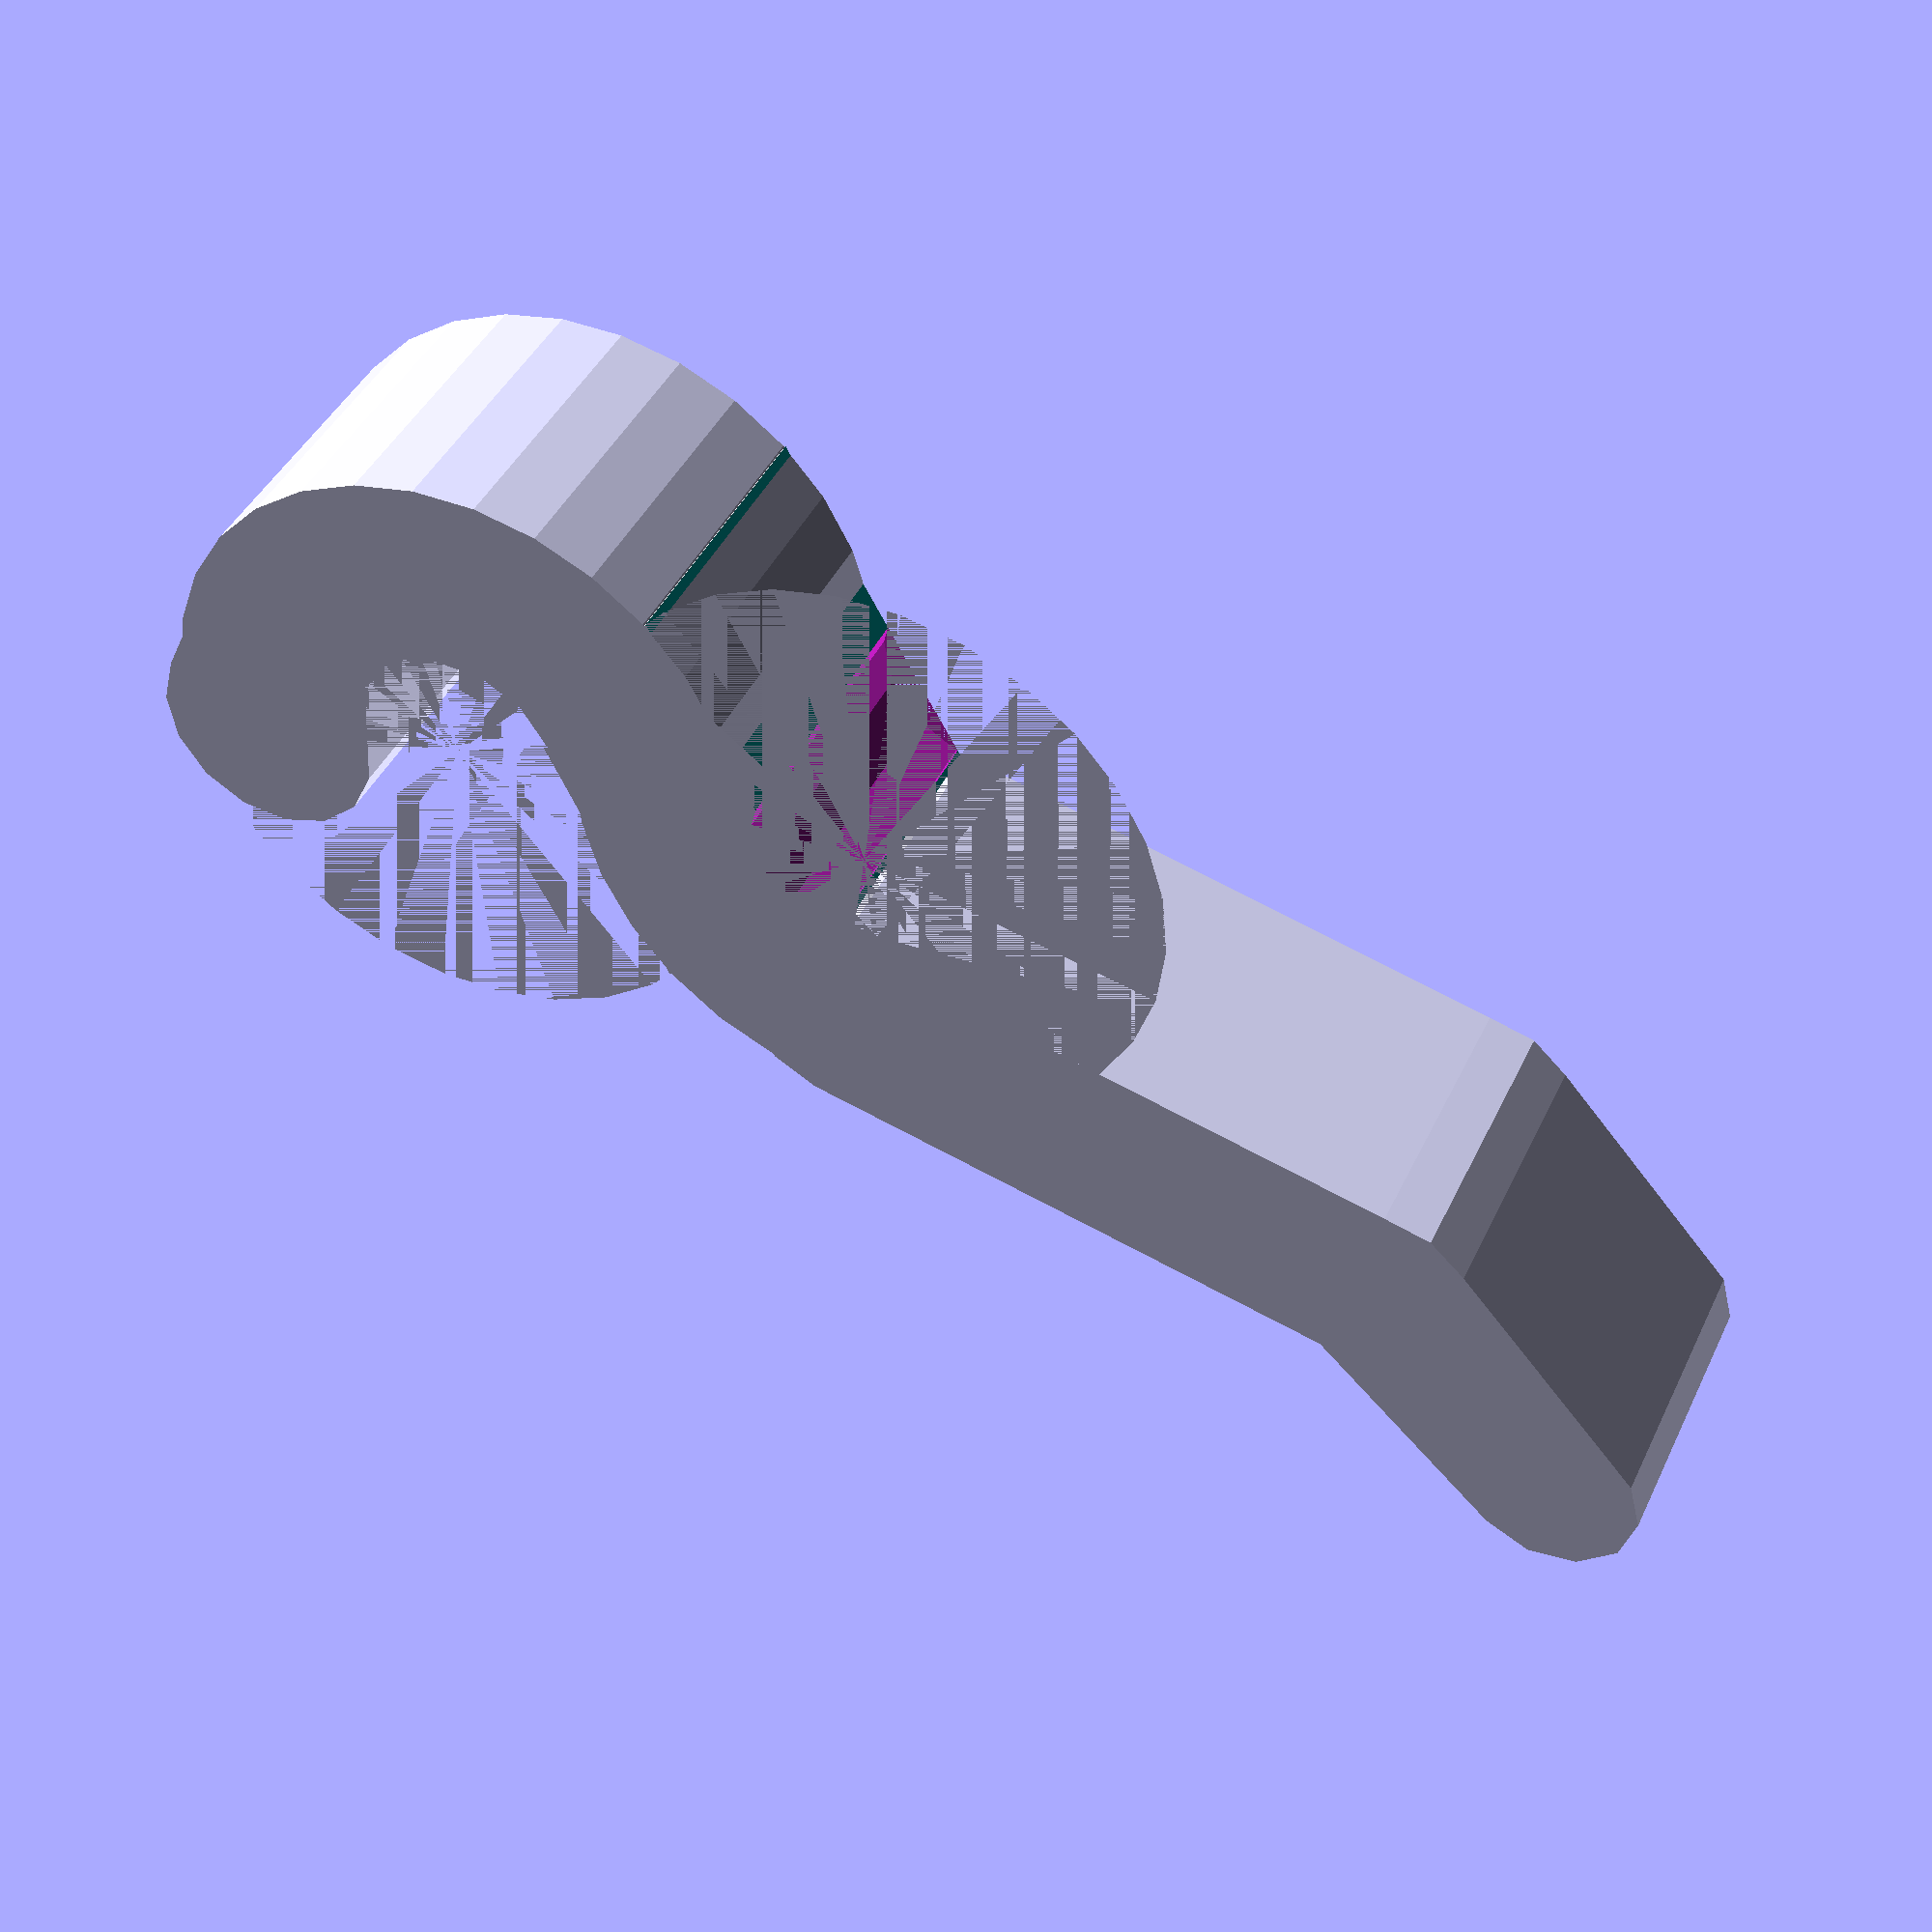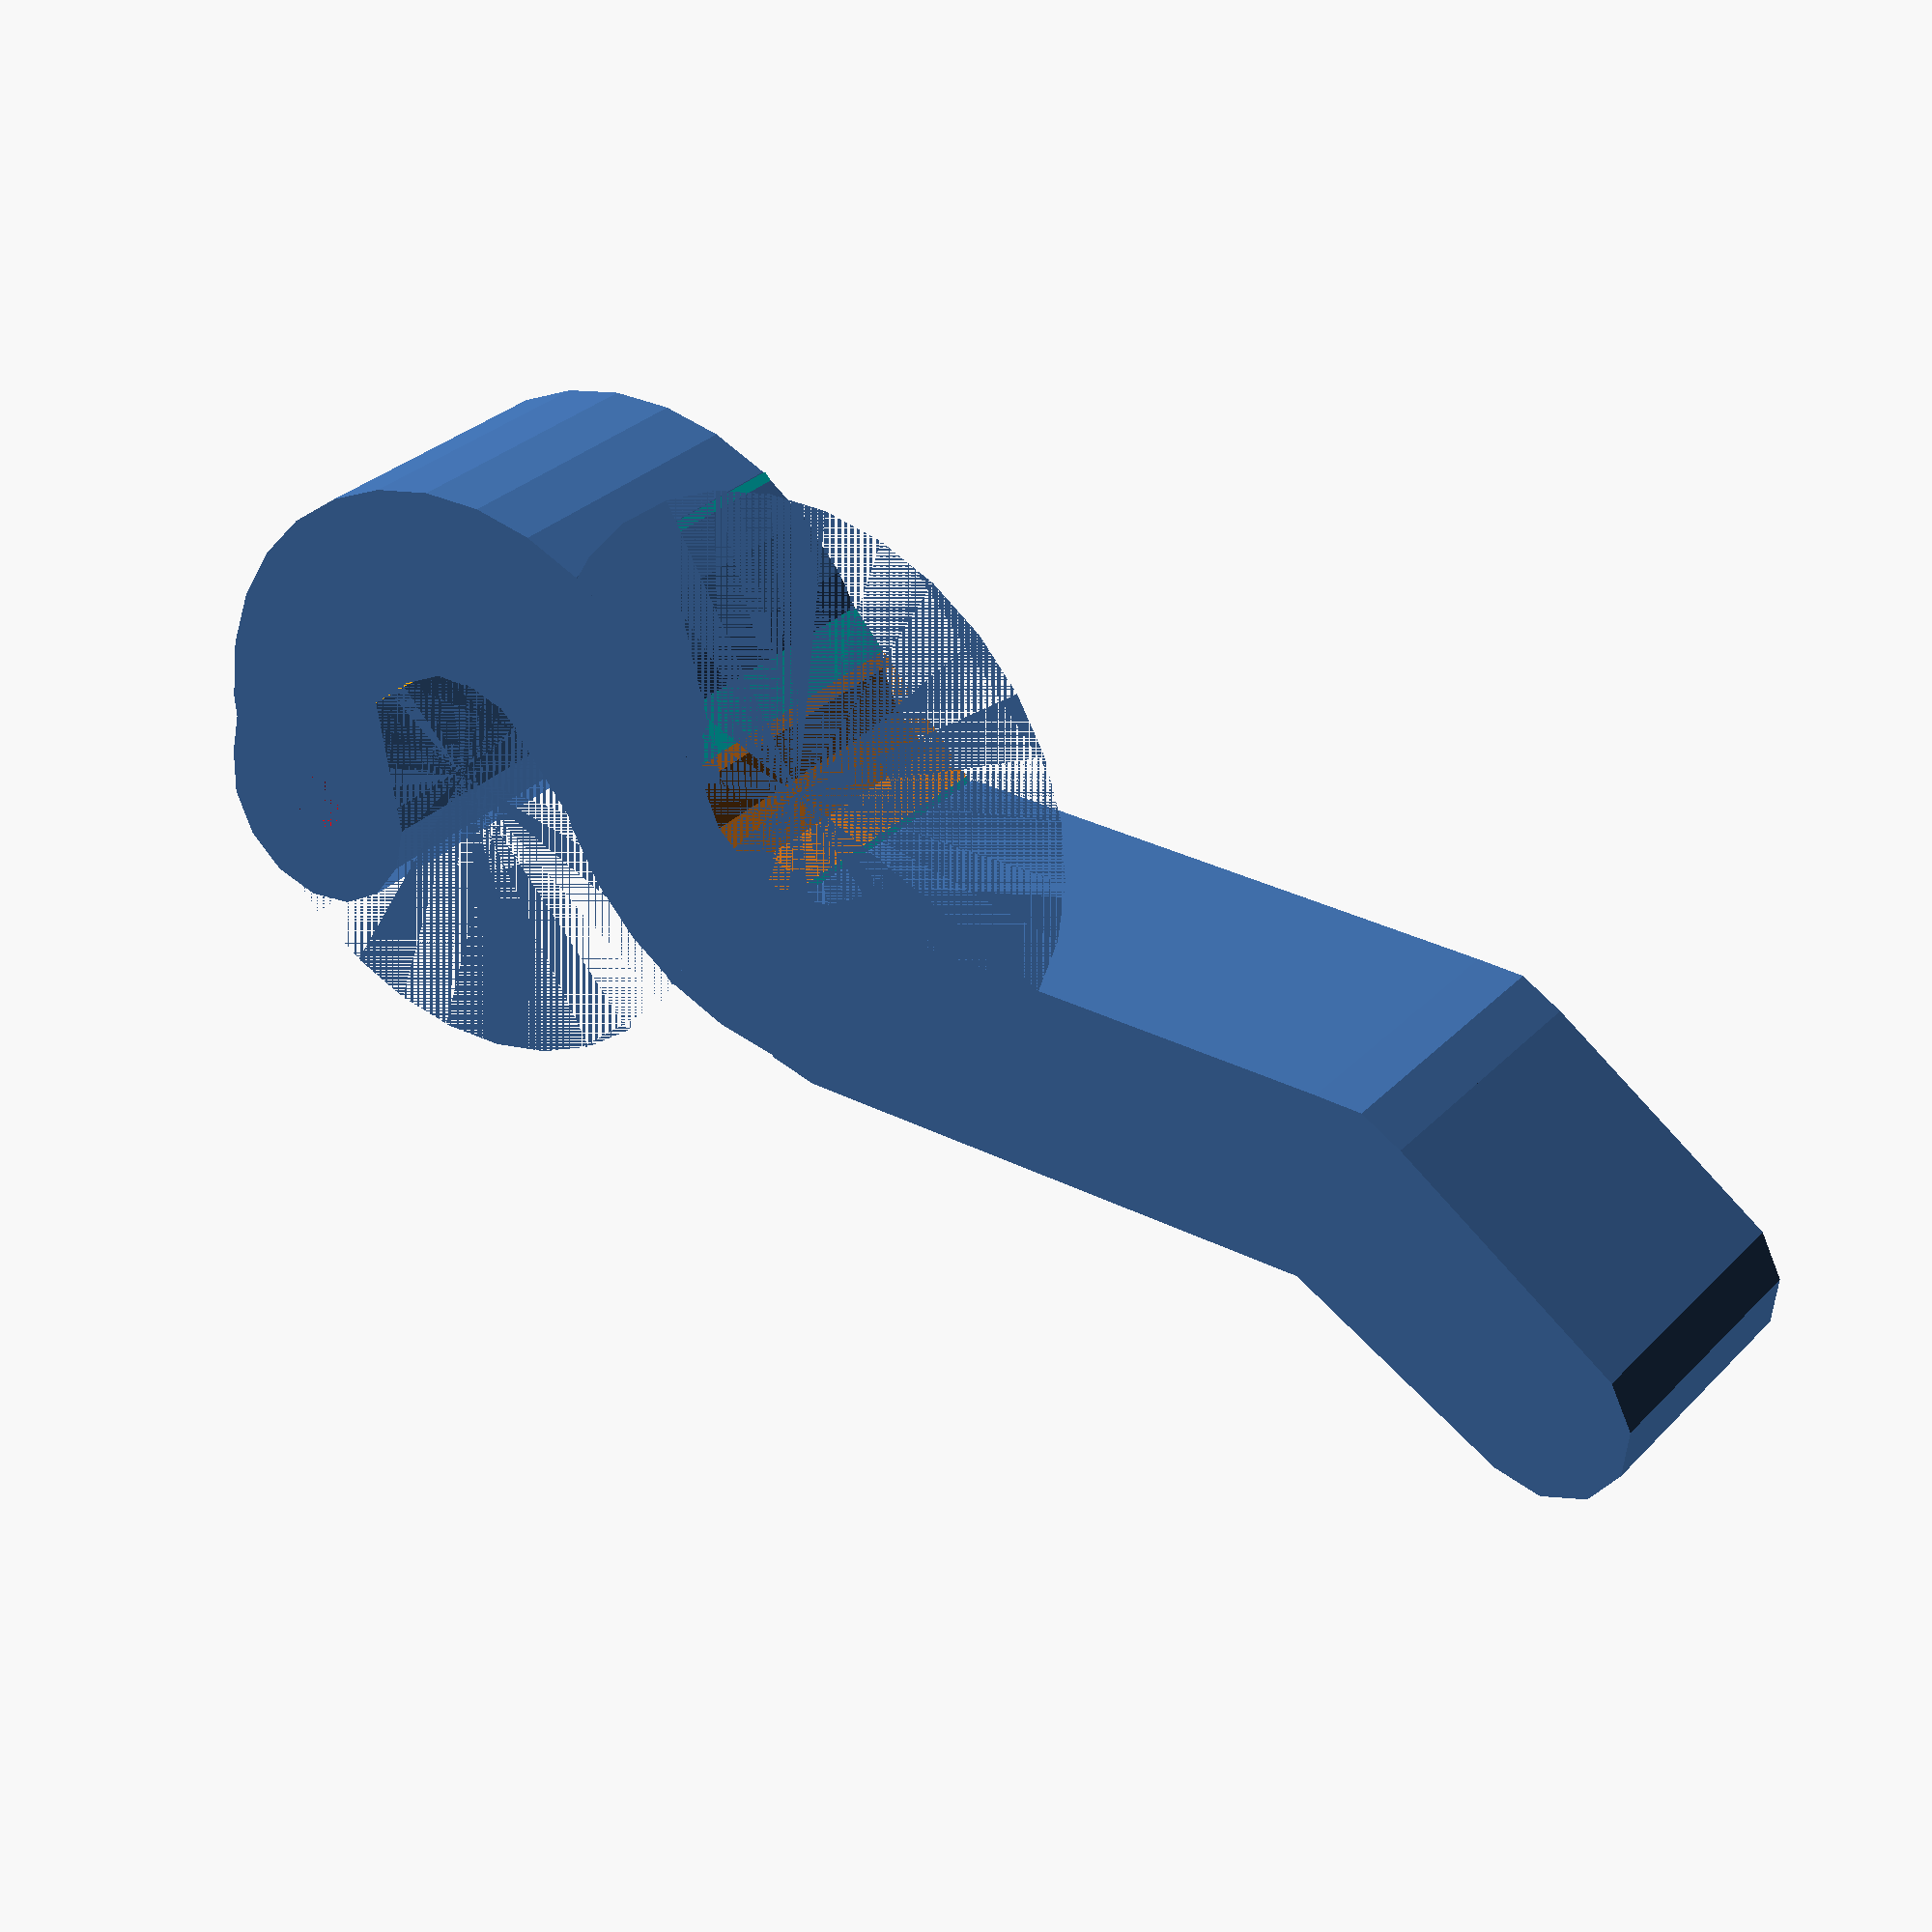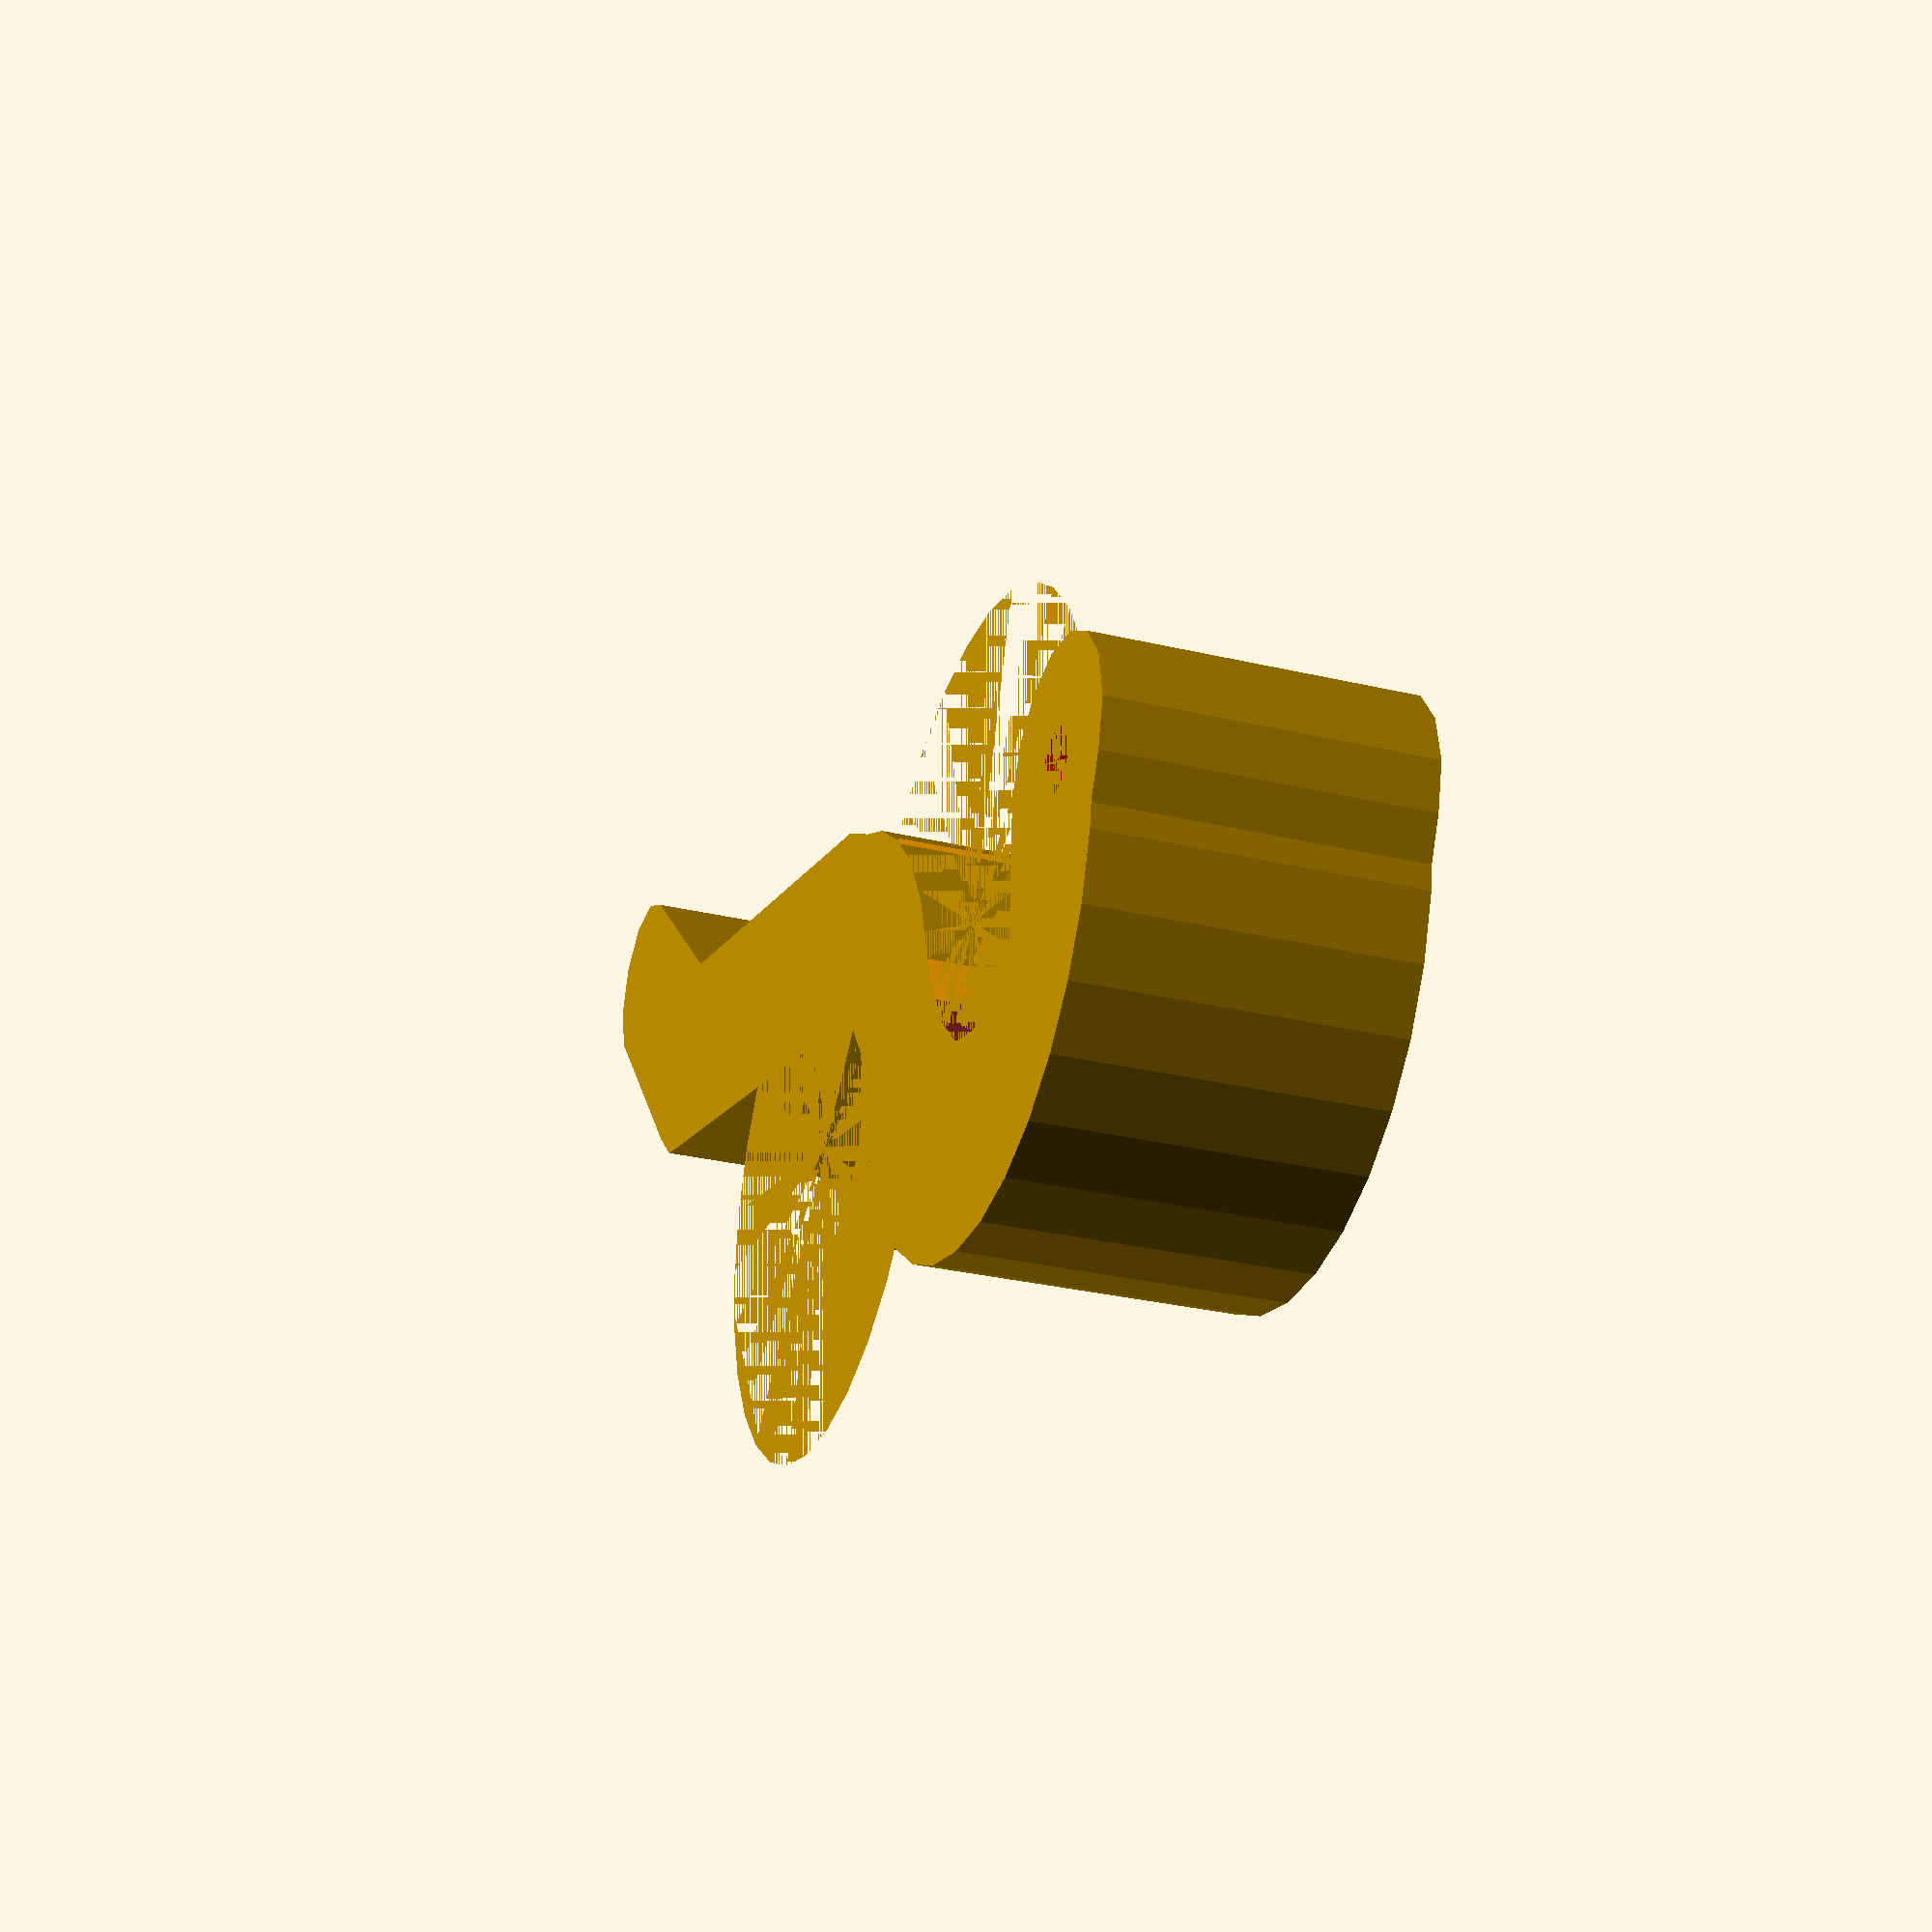
<openscad>
// ShipsBoatA
// Parts to mate fiberglass pole onto bike rack
// Fiberglass 8 mm diameter
// Bikerack 8.4 mm, more like 9 near bends

// Back
H=12.0;      // height to extrude

difference(){
    cylinder(r=12,h=H);
    cylinder(r=4.6,h=H);

    color("pink")    
    translate([-9,-8.5,0]) rotate([0,0,45])
    linear_extrude(height=H+0.1) 
    offset(r=4)
    square(size=[12,12]);

    color("cyan")    
    translate([-7,-15,0]) rotate([0,0,17])
    linear_extrude(height=H+0.1) square(size=[14.5,26]);
    
}


translate([12,12,0])
difference(){
    cylinder(r=12,h=H);
    cylinder(r=4.2,h=H);

    color("orange")    
    translate([4,-11,0]) rotate([0,0,20])
    linear_extrude(height=H+0.1) 
    offset(r=4)
    square(size=[10,12]);

/*
    color("purple")    
    translate([8.5-11,6-9,0]) rotate([0,0,75])
    linear_extrude(height=H+0.1) square(size=[6,13]);
    */
}


    hull(){
        color("red")    
        translate([-3.5,-36,0]) 
        cylinder(r=3.5,h=H);

        color("red")    
        translate([-4,-25,0]) 
        cylinder(r=4,h=H);
    }
  
    hull(){
        color("red")    
        translate([-4,-25,0]) 
        cylinder(r=4,h=H);

        color("red")    
        translate([7,-5,0]) 
        cylinder(r=4,h=H);
    }

    difference(){
    hull(){
        color("red")    
        translate([12,21,0]) 
        cylinder(r=3.0,h=H);

        color("red")    
        translate([19,17,0]) 
        cylinder(r=4.5,h=H);
    }
        color("red")    
        translate([19,17,0]) 
        cylinder(r=1.2,h=H,$fn=20);

}
</openscad>
<views>
elev=318.0 azim=46.4 roll=203.5 proj=p view=solid
elev=150.5 azim=238.9 roll=325.8 proj=p view=solid
elev=210.5 azim=45.4 roll=288.9 proj=p view=wireframe
</views>
